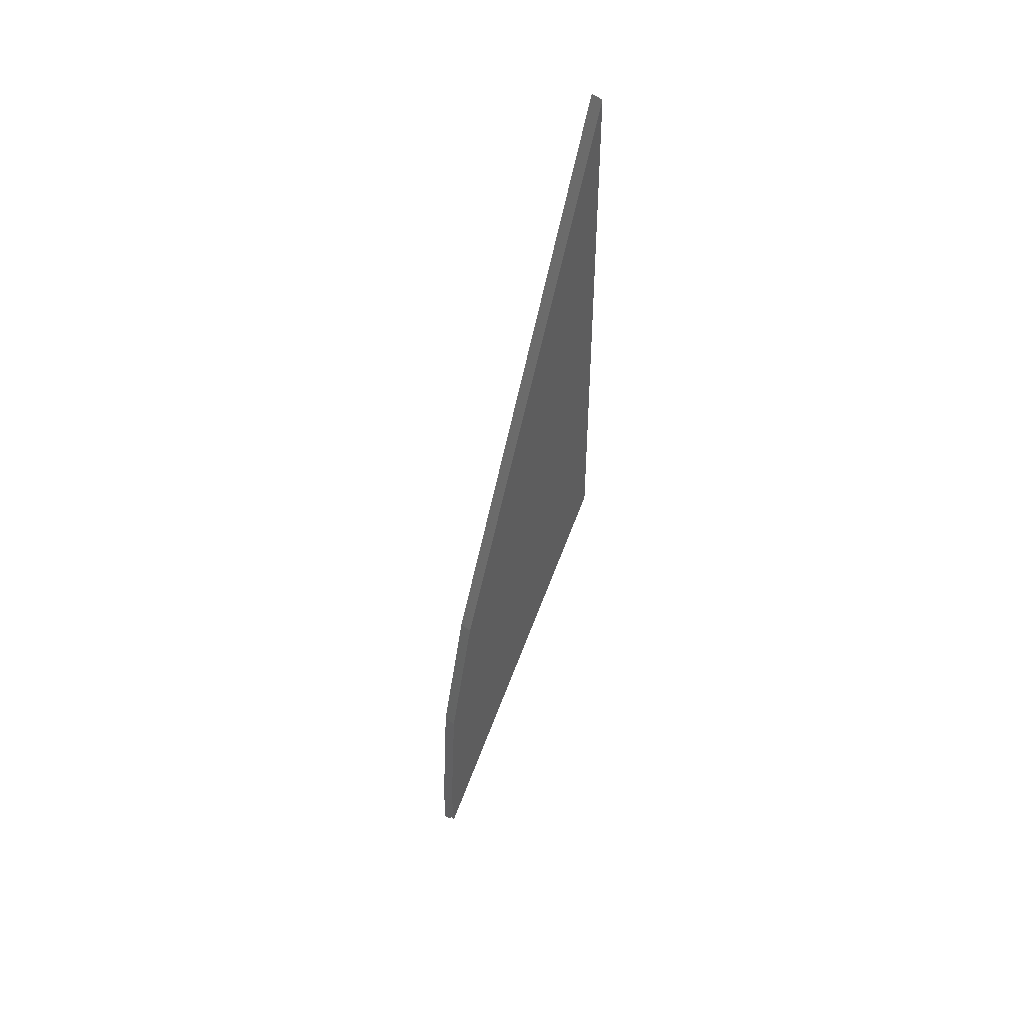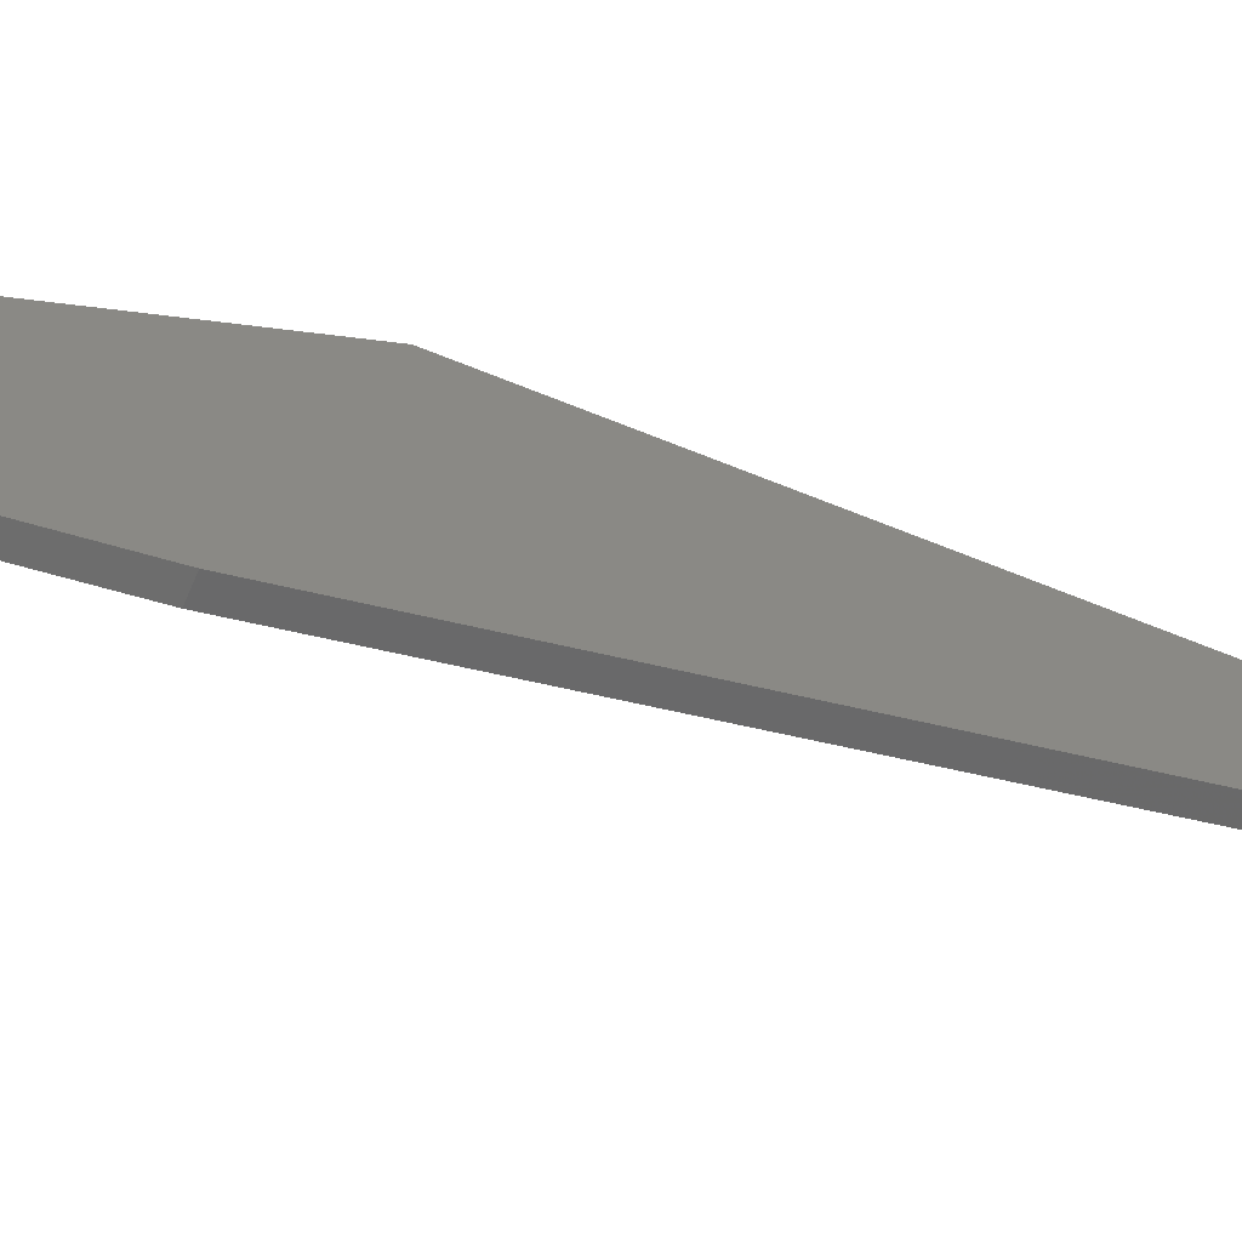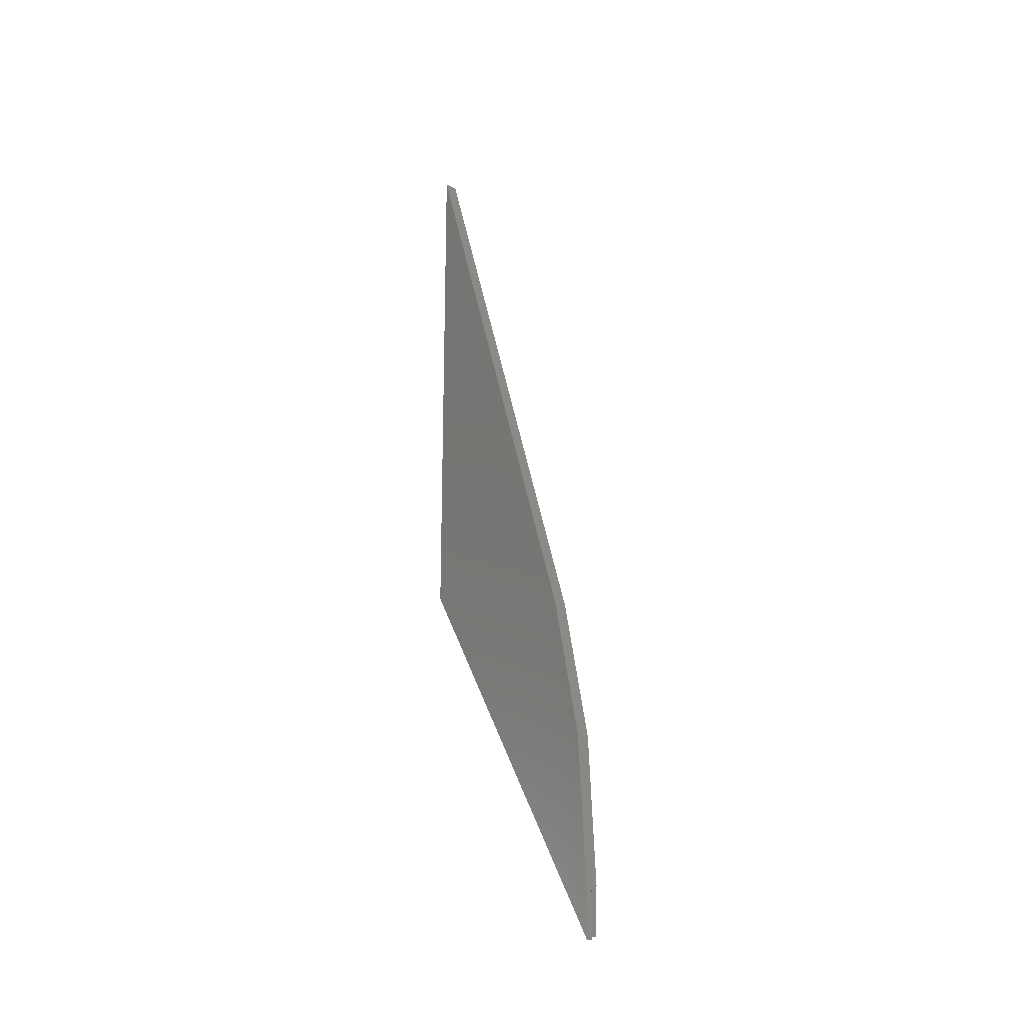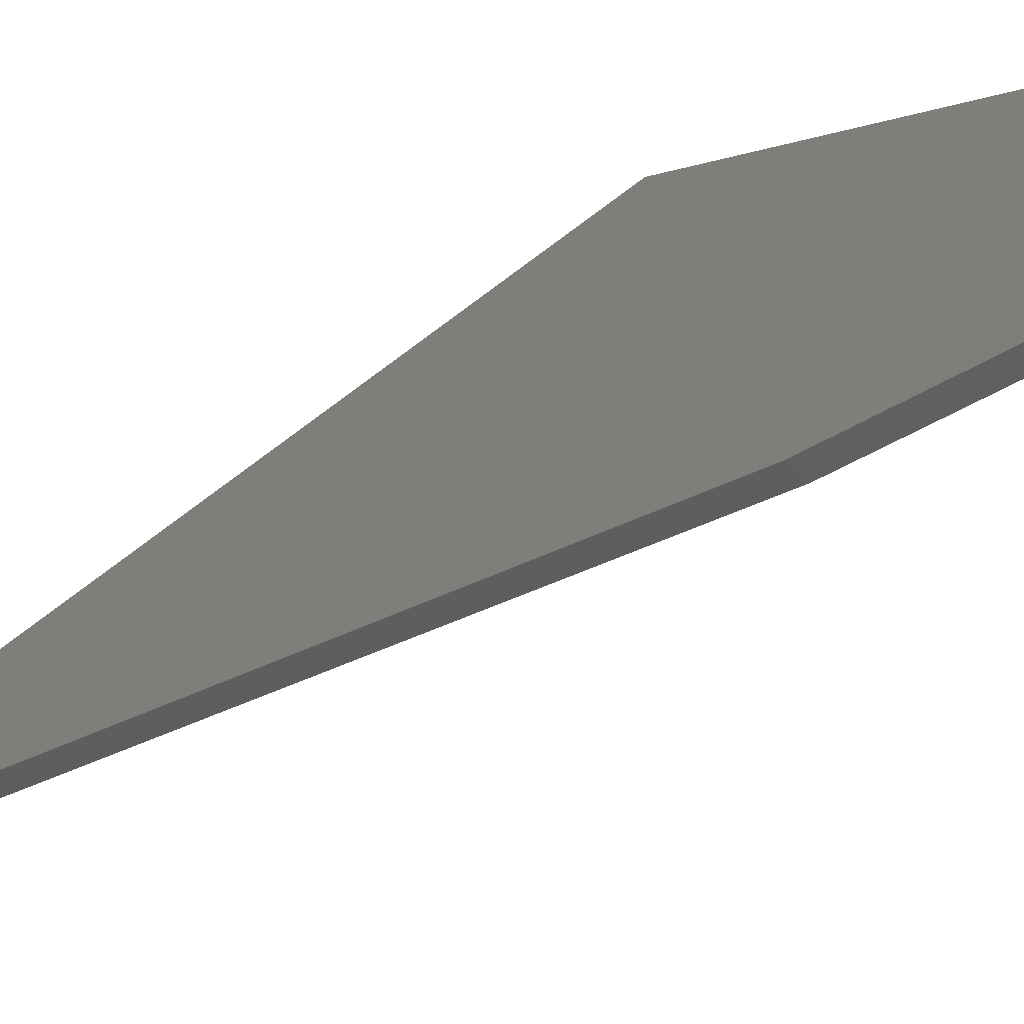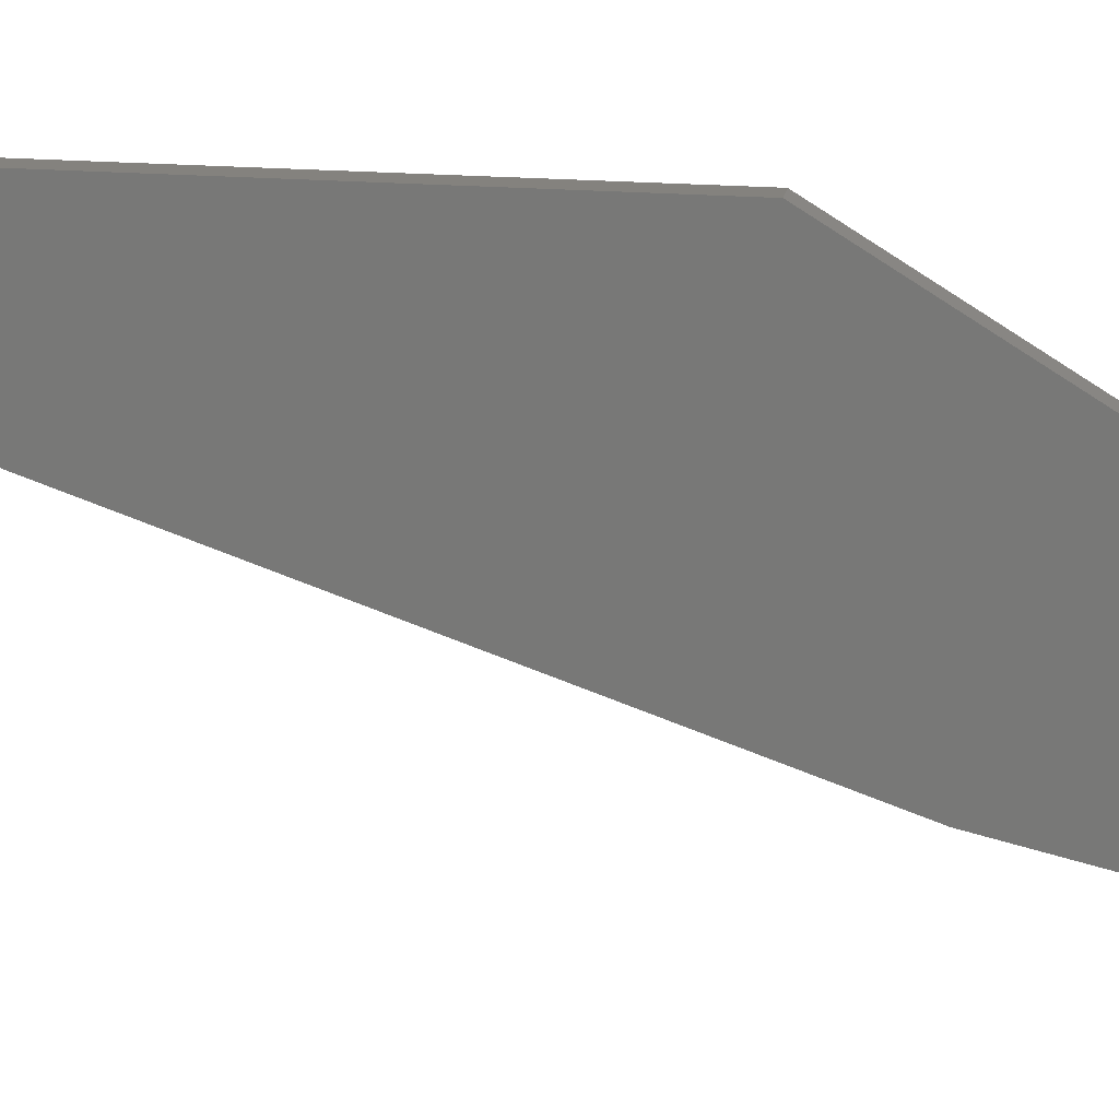
<metadata>
{"format":"stl","ext":"stl","renderer":"f3d","projection":"perspective","resolution":1024,"background":"white","views":[{"elev":47.3,"azim":40.6,"up":"+Z"},{"elev":-64.2,"azim":-112.6,"up":"+Y"},{"elev":-20.8,"azim":-38.6,"up":"+Z"},{"elev":-49.4,"azim":132.9,"up":"+Y"},{"elev":17.0,"azim":99.4,"up":"+Y"}]}
</metadata>
<code>
# stl→obj: 15 verts, 26 faces
v -0.007812 -0.4577 0.62
v 0.007812 -0.4579 0.6195
v -0.007812 -0.4577 -0.02848
v 0.007812 -0.4579 -0.02873
v 0.007812 -0.7 -0.09531
v -0.007812 -0.7 -0.09531
v -0.007812 -0.75 -0.5078
v -0.007812 -0.75 -0.4453
v -0.007812 -0.739 -0.2683
v 0.007812 -0.7474 -0.5036
v 0.00256 -0.7474 -0.5036
v 1.735e-18 -0.75 -0.5078
v 0.007812 -0.75 -0.4453
v 0.007812 -0.739 -0.2683
v -5.204e-18 -0.75 -0.4453
f 1 2 3
f 3 2 4
f 2 1 5
f 5 1 6
f 7 8 3
f 6 1 3
f 6 3 8
f 6 8 9
f 3 4 10
f 3 10 11
f 3 11 12
f 3 12 7
f 4 13 10
f 5 14 13
f 5 13 4
f 5 4 2
f 8 15 14
f 15 13 14
f 15 11 13
f 13 11 10
f 5 6 14
f 14 6 9
f 14 9 8
f 15 8 12
f 12 8 7
f 15 12 11

</code>
